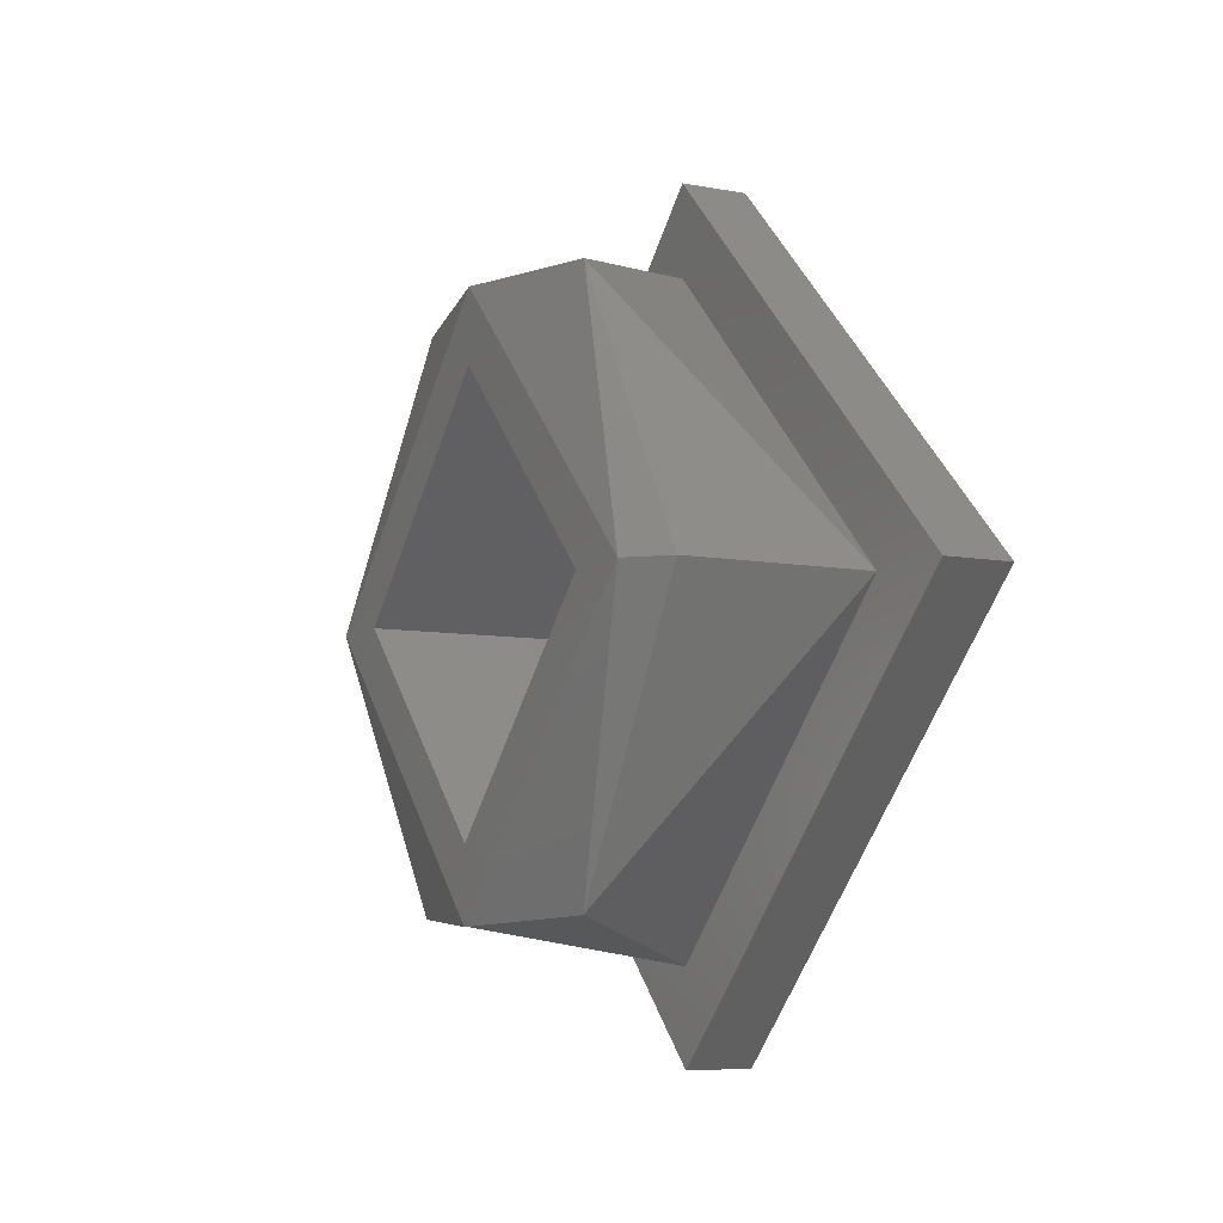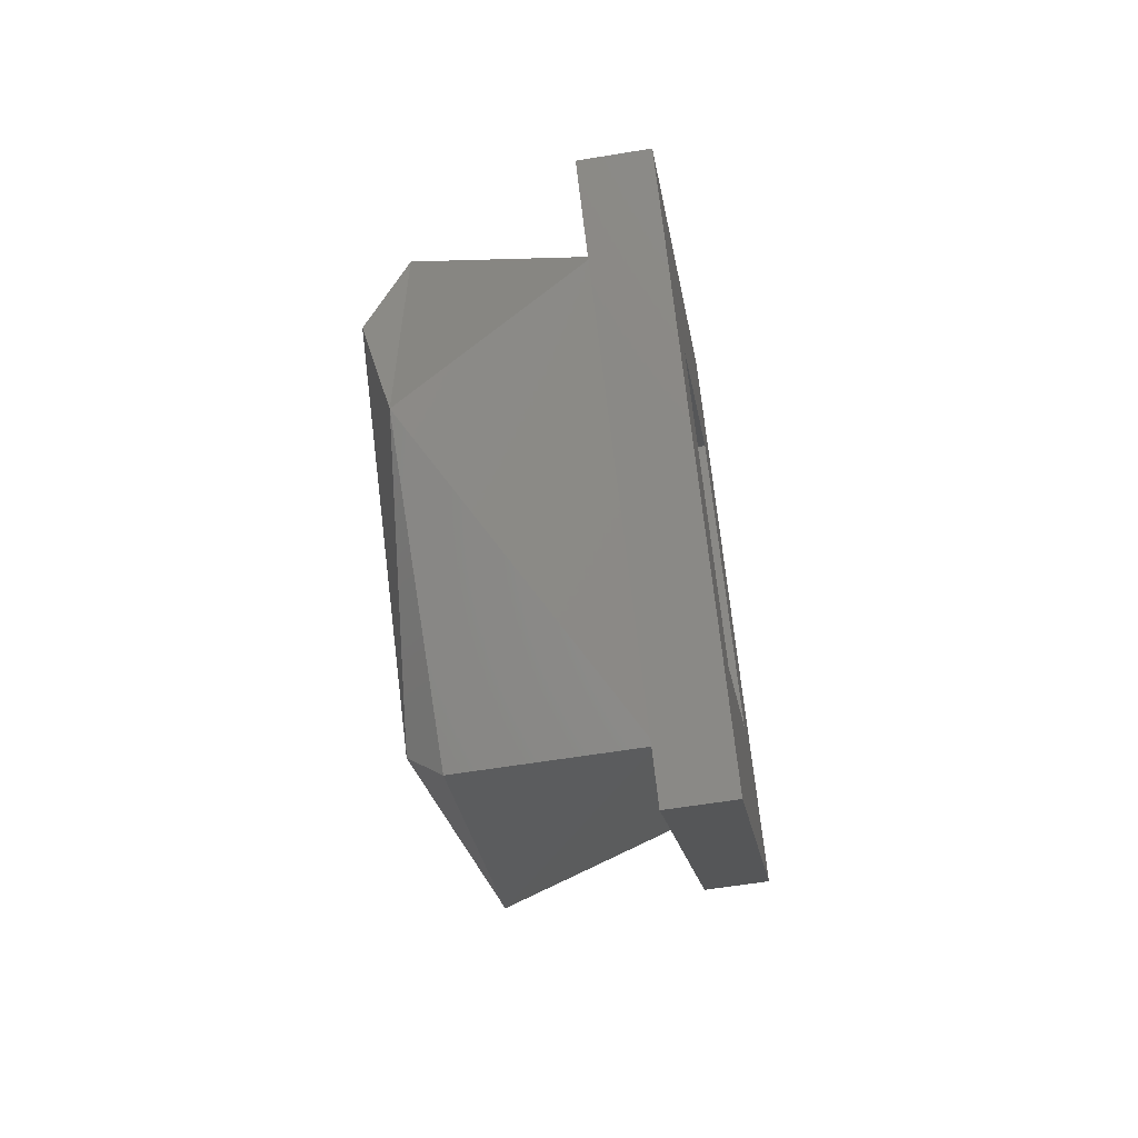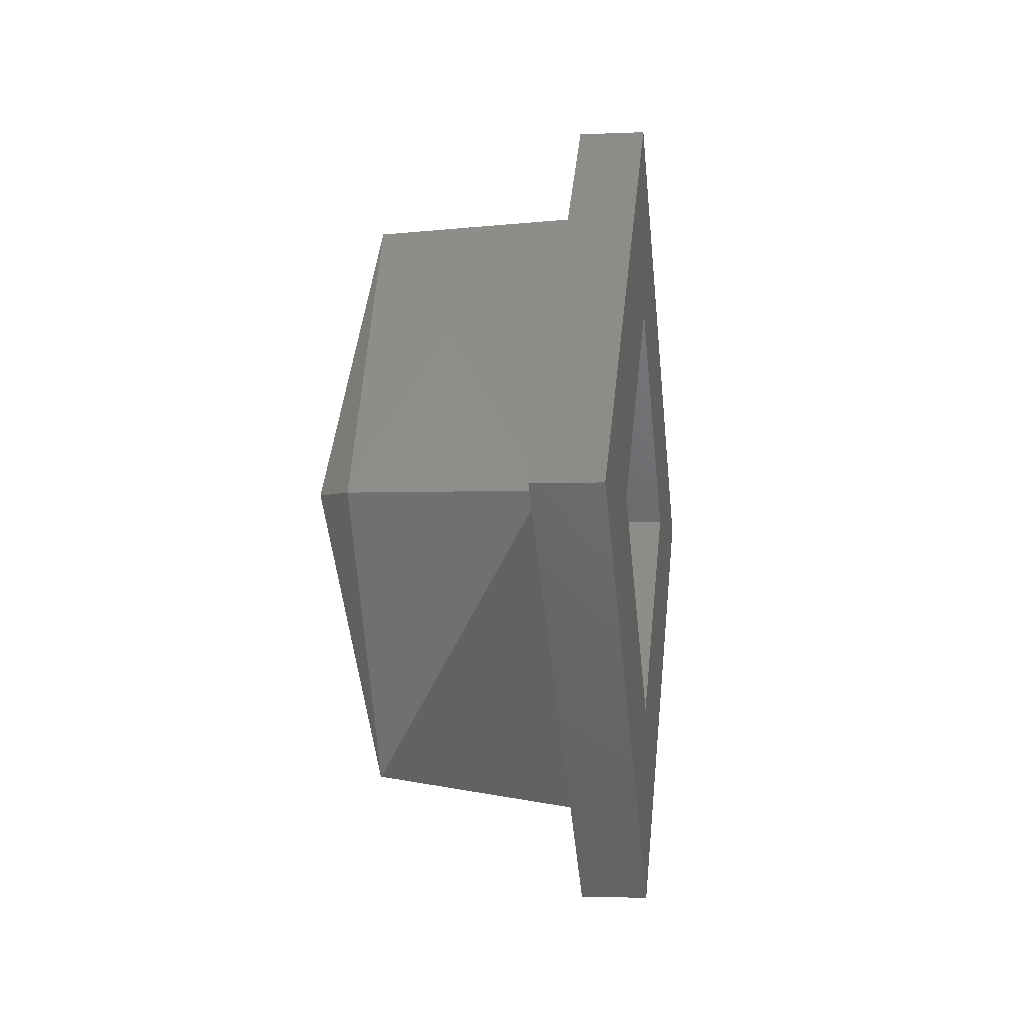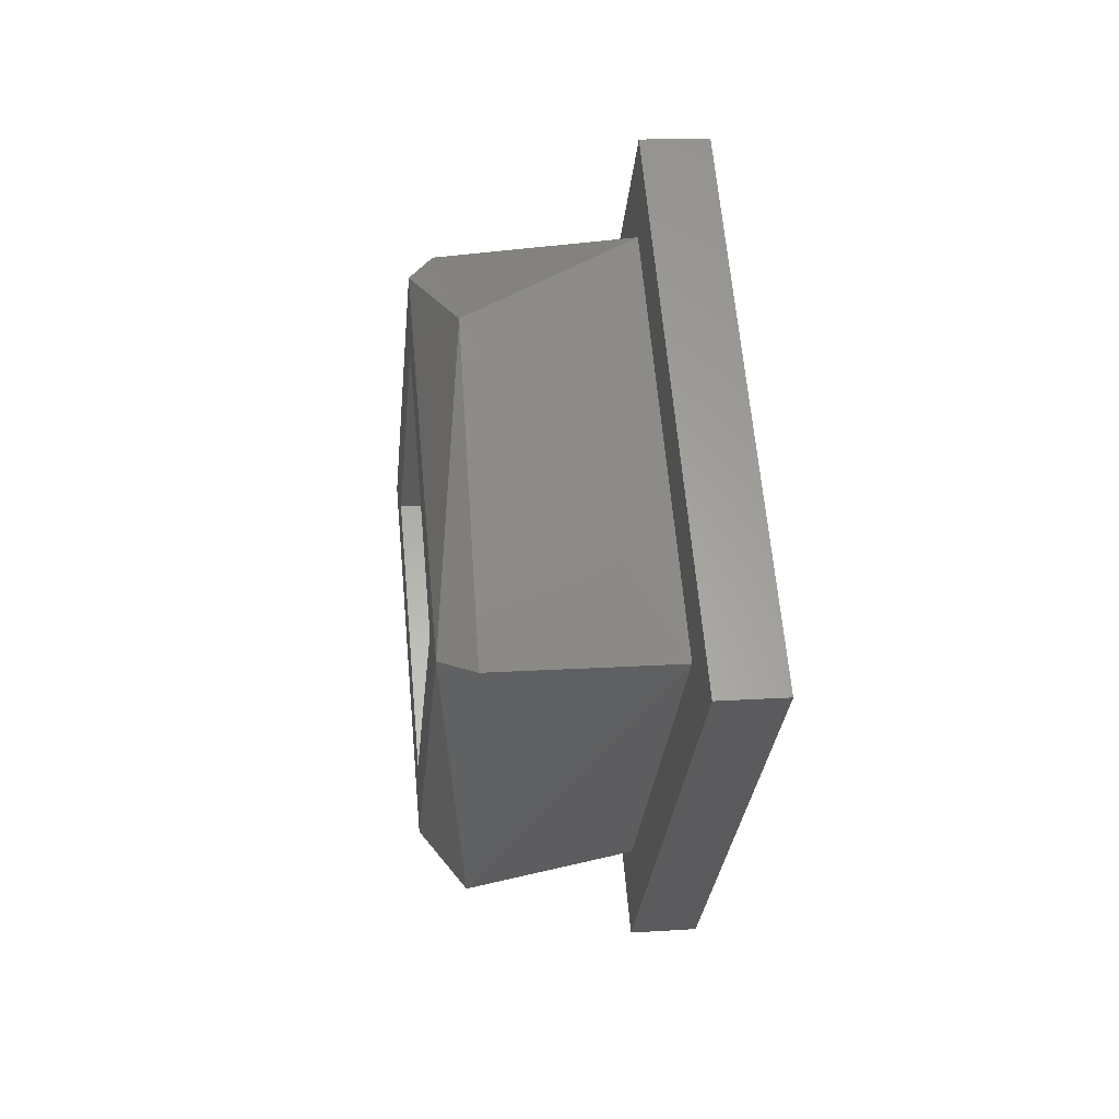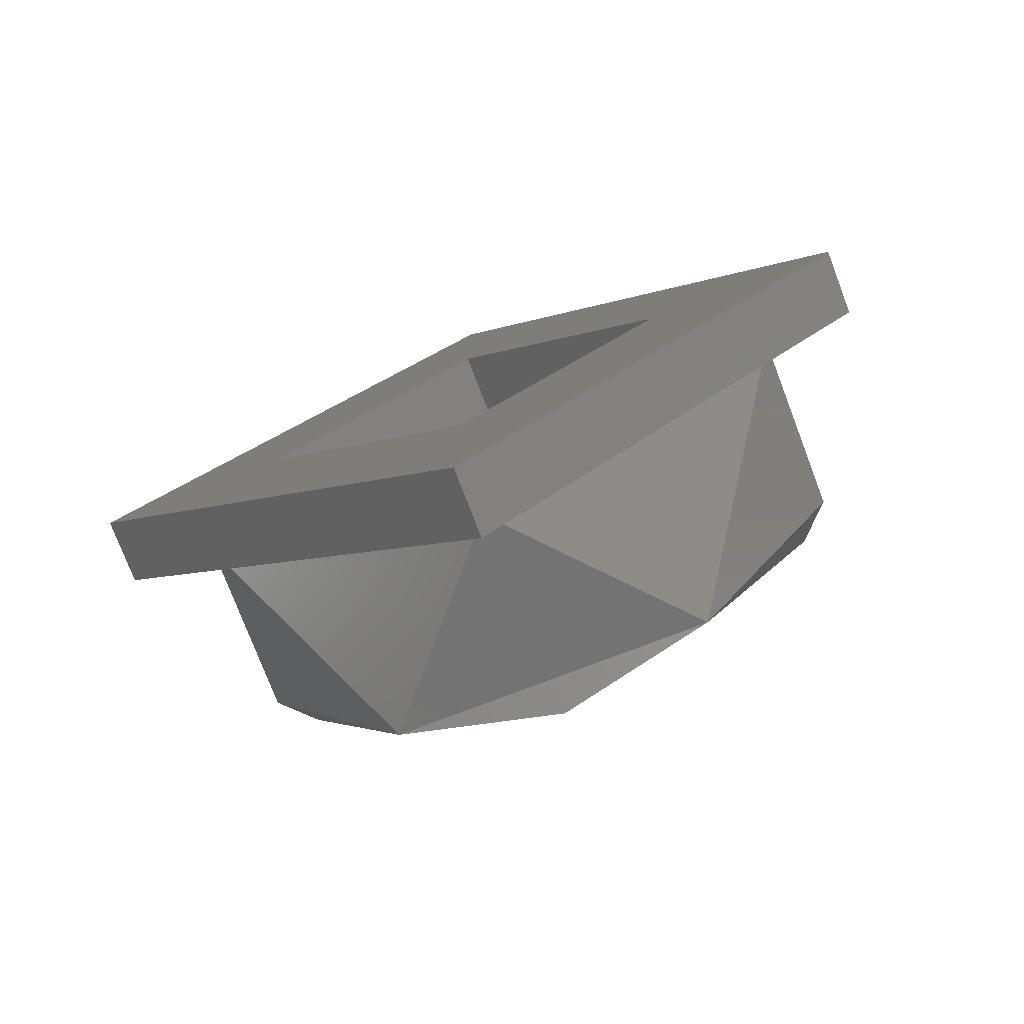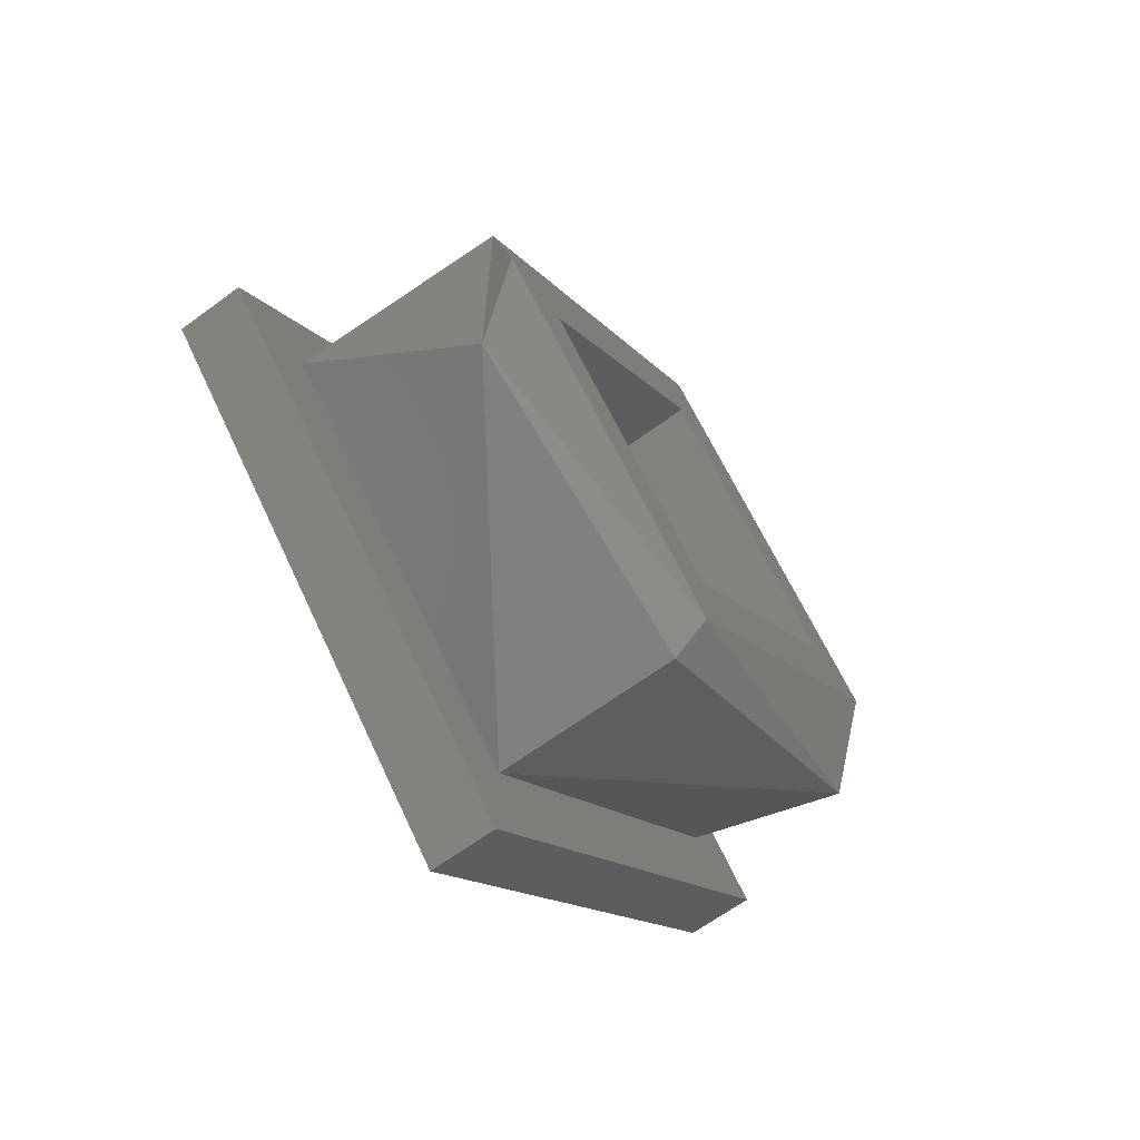
<metadata>
{"format":"stl","ext":"stl","renderer":"f3d","projection":"perspective","resolution":1024,"background":"white","views":[{"elev":-7.6,"azim":152.3,"up":"+Z"},{"elev":-59.5,"azim":-170.4,"up":"+Y"},{"elev":-3.5,"azim":-171.6,"up":"+Z"},{"elev":17.1,"azim":172.8,"up":"+Z"},{"elev":-77.1,"azim":-69.1,"up":"+Z"},{"elev":-65.3,"azim":36.4,"up":"+Y"}]}
</metadata>
<code>
# stl→obj: 30 verts, 60 faces
v 0.1974 0.07895 0.4505
v 0.1974 0.07663 0.4465
v 0.1979 0.07713 0.4465
v 0.1979 0.08128 0.4506
v 0.1974 0.0836 0.4505
v 0.1979 0.08543 0.4465
v 0.1974 0.08593 0.4465
v 0.1974 0.0836 0.4424
v 0.1979 0.08128 0.4423
v 0.1974 0.07895 0.4424
v 0.1979 0.07818 0.4465
v 0.1979 0.08128 0.4496
v 0.1979 0.08438 0.4465
v 0.1979 0.08128 0.4434
v 0.1947 0.08593 0.4465
v 0.1947 0.08128 0.4418
v 0.1947 0.07663 0.4465
v 0.1947 0.08128 0.4511
v 0.1947 0.08128 0.4525
v 0.1947 0.07528 0.4465
v 0.1947 0.08728 0.4465
v 0.1947 0.08128 0.4405
v 0.1937 0.07528 0.4465
v 0.1937 0.08128 0.4405
v 0.1937 0.08728 0.4465
v 0.1937 0.08128 0.4525
v 0.1937 0.08128 0.4496
v 0.1937 0.07818 0.4465
v 0.1937 0.08128 0.4434
v 0.1937 0.08438 0.4465
f 1 2 3
f 4 1 3
f 5 1 4
f 6 5 4
f 7 5 6
f 8 7 6
f 9 8 6
f 10 8 9
f 3 10 9
f 2 10 3
f 11 4 3
f 12 4 11
f 13 4 12
f 9 13 14
f 9 14 11
f 9 11 3
f 6 13 9
f 6 4 13
f 15 7 8
f 16 8 10
f 16 15 8
f 17 10 2
f 17 2 1
f 17 16 10
f 18 1 5
f 18 17 1
f 15 5 7
f 15 18 5
f 18 19 20
f 17 18 20
f 16 17 20
f 21 15 16
f 21 18 15
f 21 19 18
f 22 21 16
f 22 16 20
f 22 20 23
f 22 23 24
f 21 24 25
f 21 22 24
f 19 25 26
f 19 21 25
f 20 26 23
f 20 19 26
f 27 23 26
f 28 23 27
f 29 23 28
f 25 29 30
f 25 30 27
f 25 27 26
f 24 29 25
f 24 23 29
f 14 28 11
f 14 29 28
f 13 30 29
f 13 29 14
f 12 27 30
f 12 30 13
f 11 28 27
f 11 27 12

</code>
